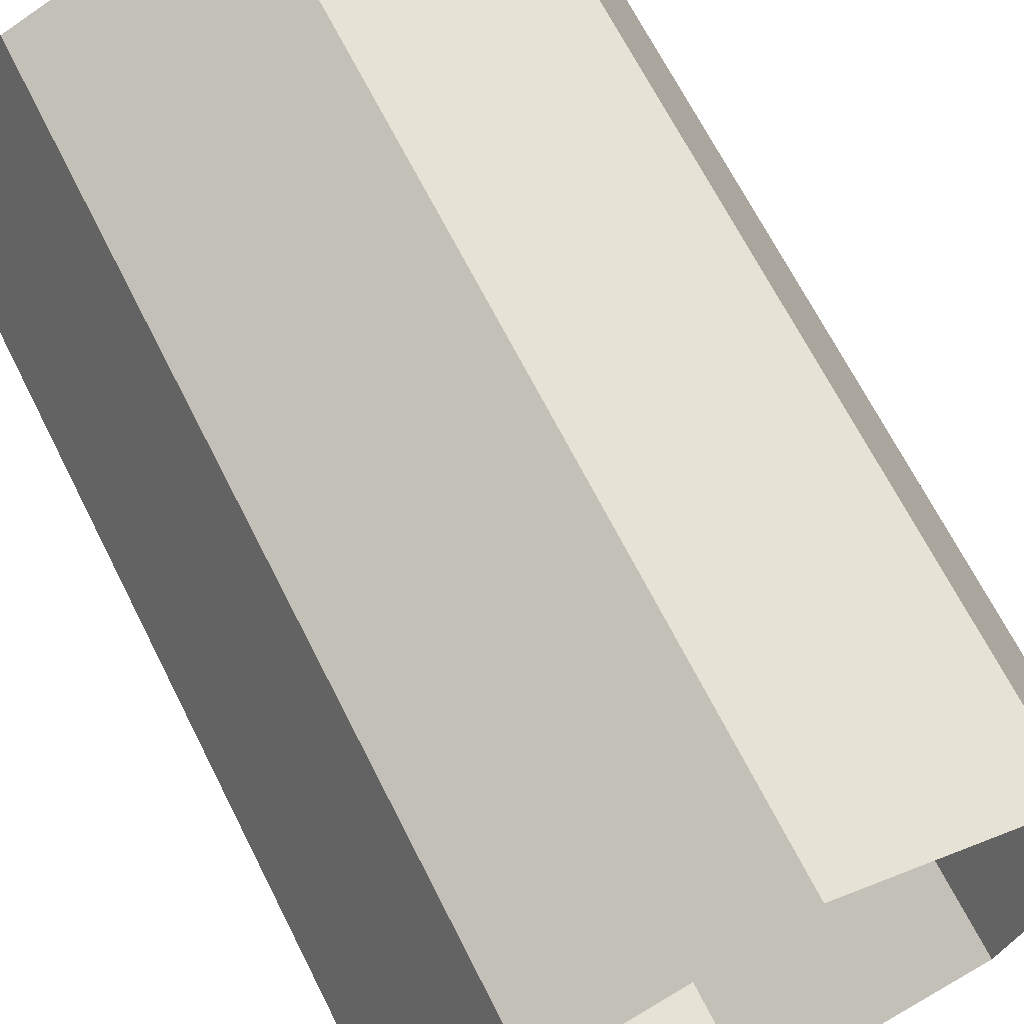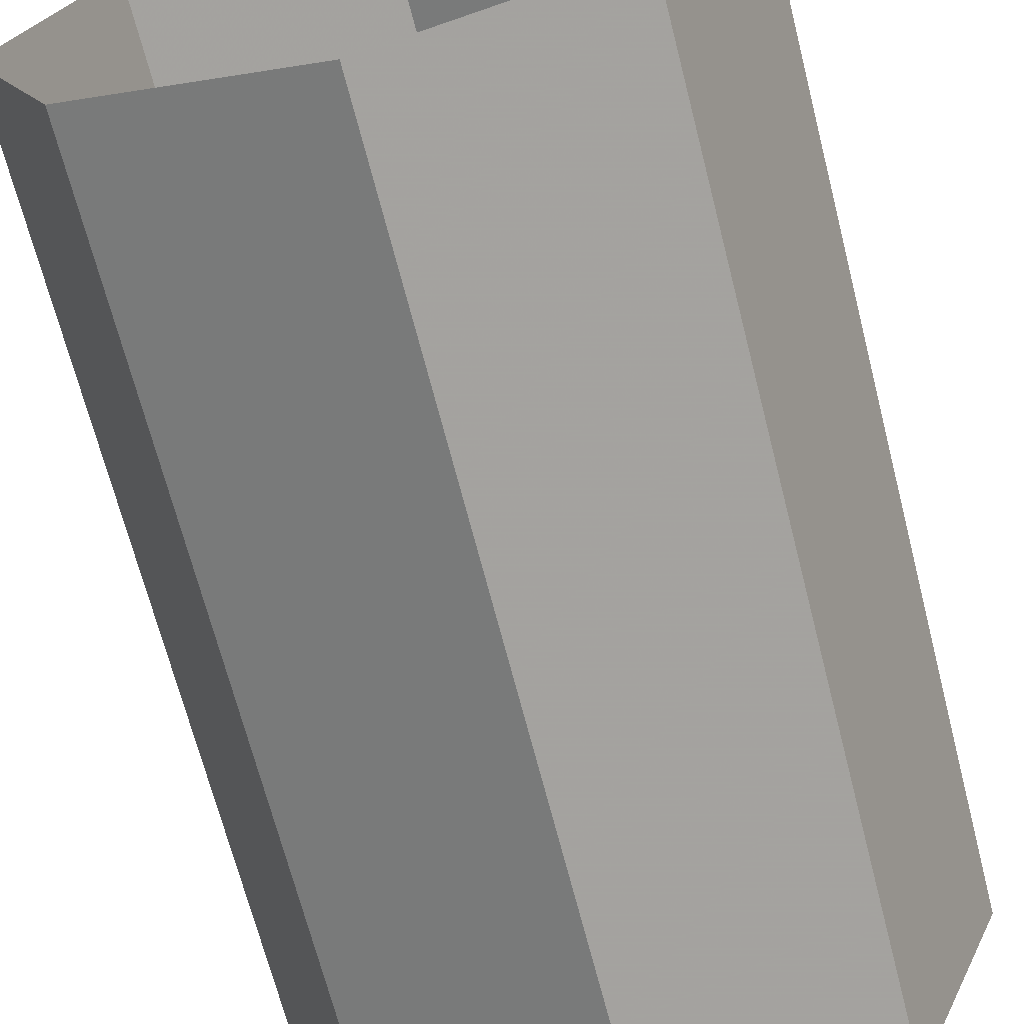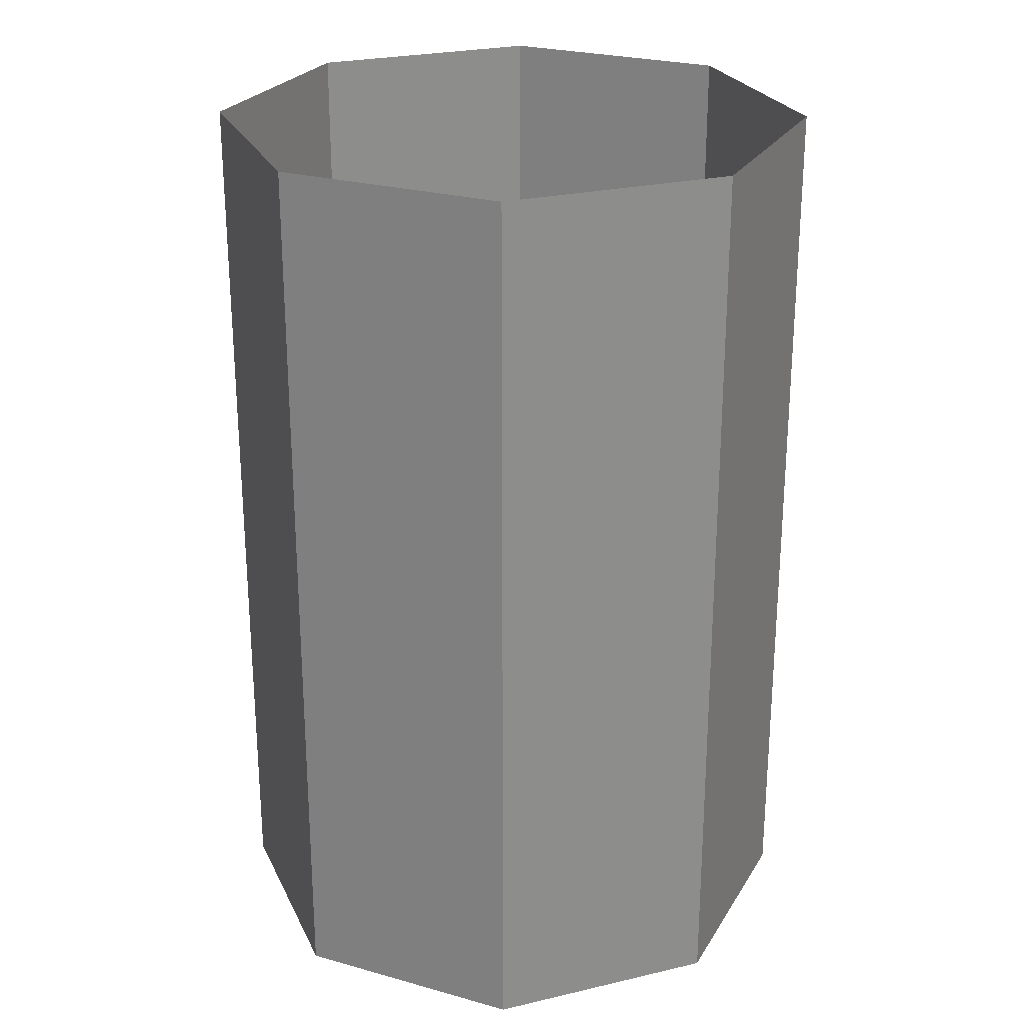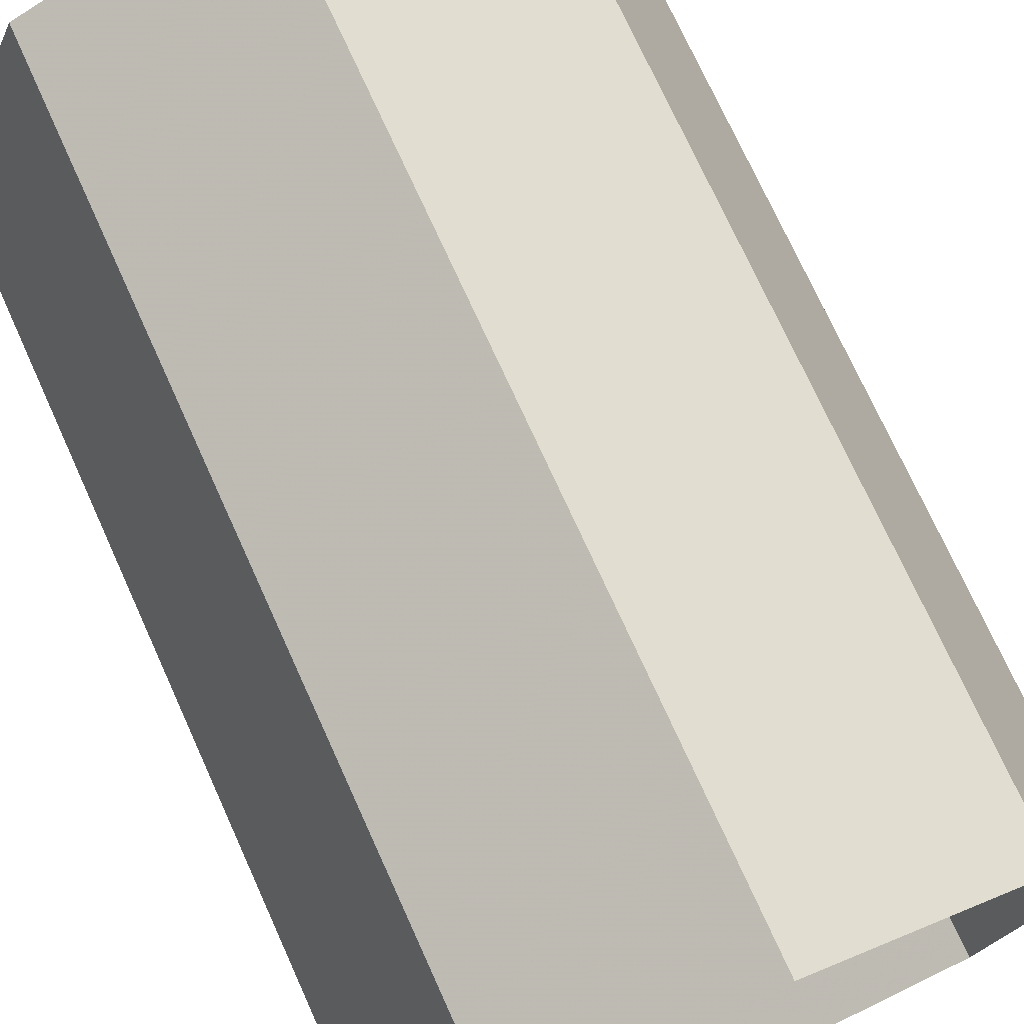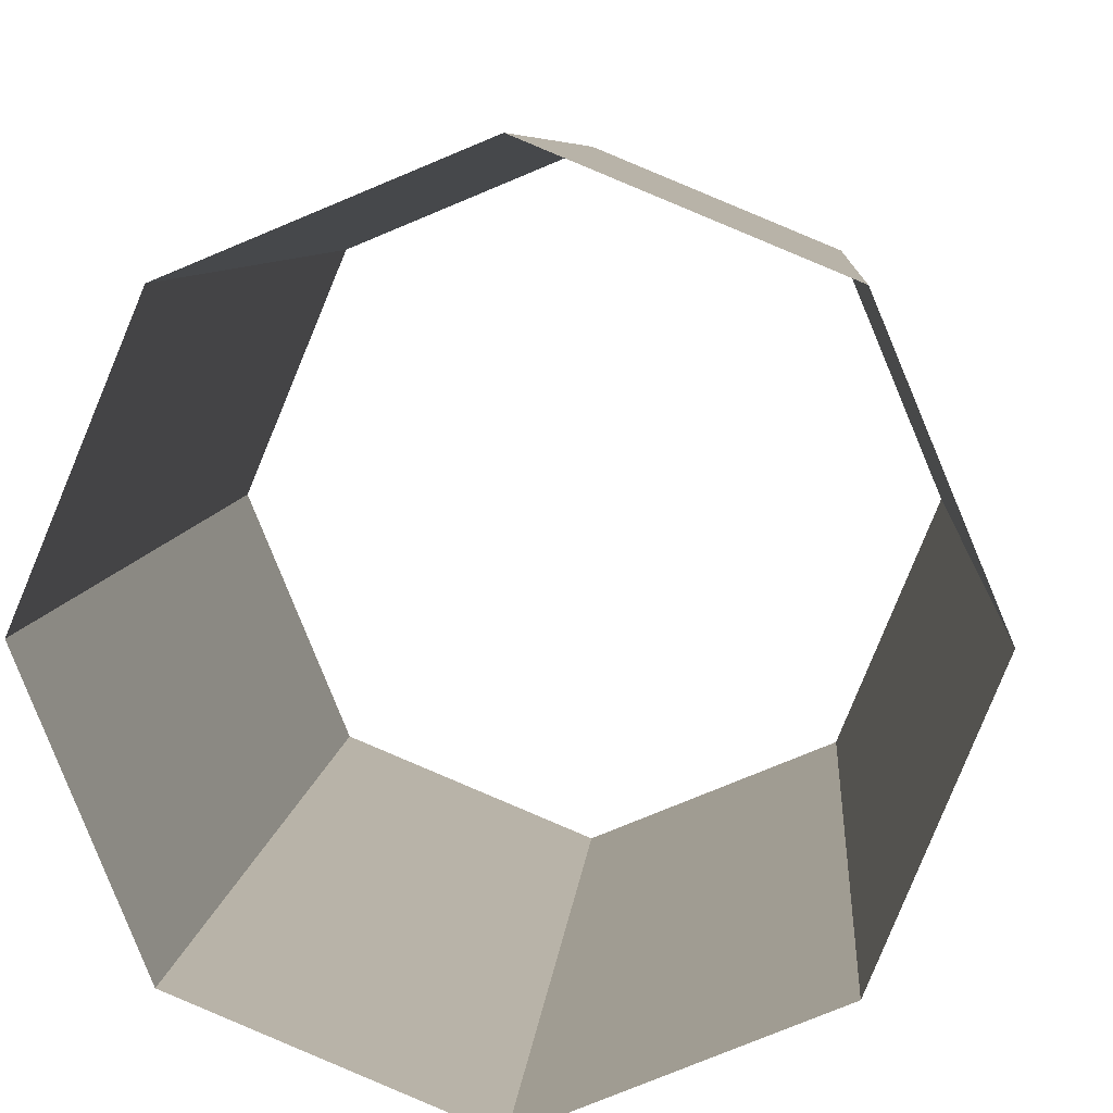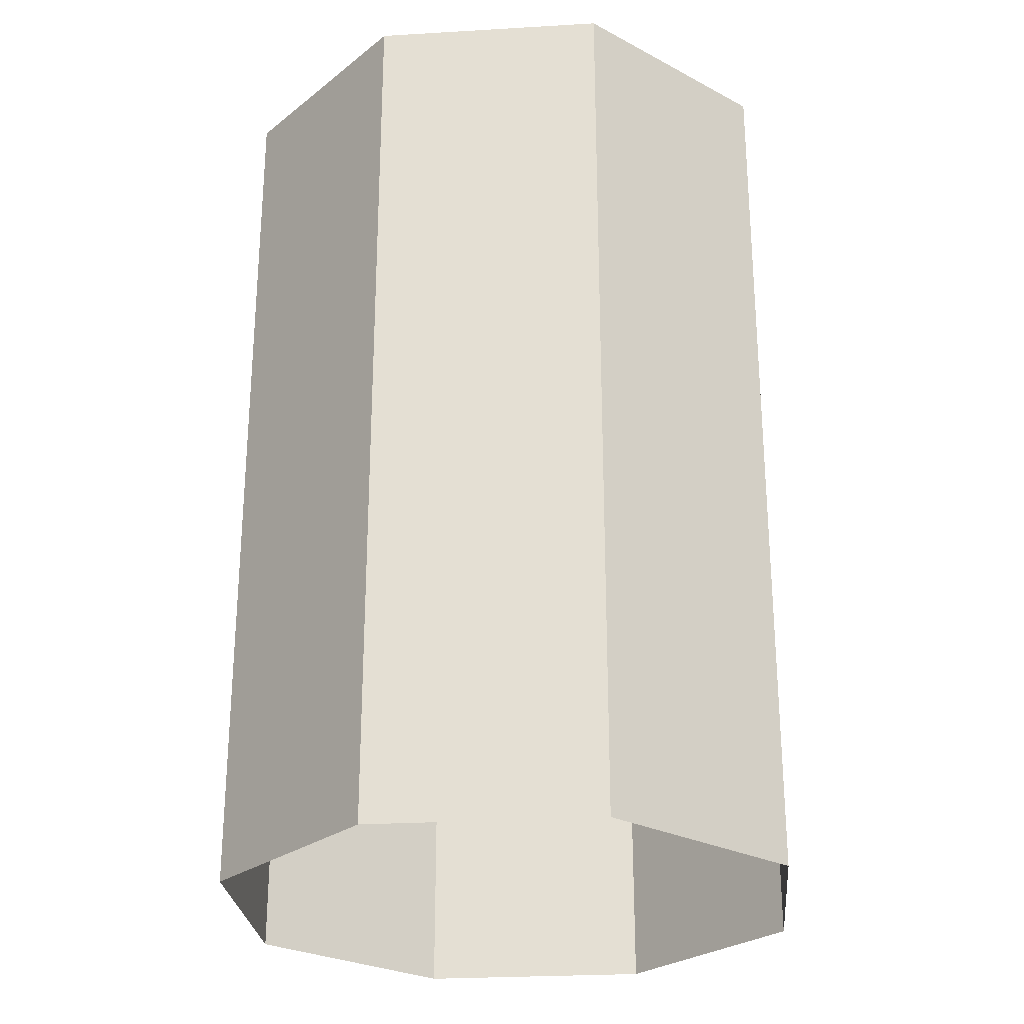
<metadata>
{"format":"obj","ext":"obj","renderer":"f3d","projection":"perspective","resolution":1024,"background":"white","views":[{"elev":67.1,"azim":153.3,"up":"+Y"},{"elev":-68.0,"azim":14.3,"up":"+Y"},{"elev":25.4,"azim":-88.2,"up":"+Z"},{"elev":73.6,"azim":-24.4,"up":"+Y"},{"elev":6.6,"azim":3.9,"up":"+Y"},{"elev":-26.6,"azim":-107.2,"up":"+Z"}]}
</metadata>
<code>
v 1 0 0
v 0.7071 0.7071 0
v 0 1 0
v -0.7071 0.7071 0
v -1 0 0
v -0.7071 -0.7071 0
v 0 -1 0
v 0.7071 -0.7071 0
v 1 0 0.5
v 0.7071 0.7071 0.5
v 0 1 0.5
v -0.7071 0.7071 0.5
v -1 0 0.5
v -0.7071 -0.7071 0.5
v 0 -1 0.5
v 0.7071 -0.7071 0.5
v 1 0 1
v 0.7071 0.7071 1
v 0 1 1
v -0.7071 0.7071 1
v -1 0 1
v -0.7071 -0.7071 1
v 0 -1 1
v 0.7071 -0.7071 1
v 1 0 1.5
v 0.7071 0.7071 1.5
v 0 1 1.5
v -0.7071 0.7071 1.5
v -1 0 1.5
v -0.7071 -0.7071 1.5
v 0 -1 1.5
v 0.7071 -0.7071 1.5
v 1 0 2
v 0.7071 0.7071 2
v 0 1 2
v -0.7071 0.7071 2
v -1 0 2
v -0.7071 -0.7071 2
v 0 -1 2
v 0.7071 -0.7071 2
v 1 0 2.5
v 0.7071 0.7071 2.5
v 0 1 2.5
v -0.7071 0.7071 2.5
v -1 0 2.5
v -0.7071 -0.7071 2.5
v 0 -1 2.5
v 0.7071 -0.7071 2.5
v 1 0 3
v 0.7071 0.7071 3
v 0 1 3
v -0.7071 0.7071 3
v -1 0 3
v -0.7071 -0.7071 3
v 0 -1 3
v 0.7071 -0.7071 3
v 1 0 3.5
v 0.7071 0.7071 3.5
v 0 1 3.5
v -0.7071 0.7071 3.5
v -1 0 3.5
v -0.7071 -0.7071 3.5
v 0 -1 3.5
v 0.7071 -0.7071 3.5
v 1 0 4
v 0.7071 0.7071 4
v 0 1 4
v -0.7071 0.7071 4
v -1 0 4
v -0.7071 -0.7071 4
v 0 -1 4
v 0.7071 -0.7071 4
f 1 9 10 2
f 2 10 11 3
f 3 11 12 4
f 4 12 13 5
f 5 13 14 6
f 6 14 15 7
f 7 15 16 8
f 8 16 9 1
f 9 17 18 10
f 10 18 19 11
f 11 19 20 12
f 12 20 21 13
f 13 21 22 14
f 14 22 23 15
f 15 23 24 16
f 16 24 17 9
f 17 25 26 18
f 18 26 27 19
f 19 27 28 20
f 20 28 29 21
f 21 29 30 22
f 22 30 31 23
f 23 31 32 24
f 24 32 25 17
f 25 33 34 26
f 26 34 35 27
f 27 35 36 28
f 28 36 37 29
f 29 37 38 30
f 30 38 39 31
f 31 39 40 32
f 32 40 33 25
f 33 41 42 34
f 34 42 43 35
f 35 43 44 36
f 36 44 45 37
f 37 45 46 38
f 38 46 47 39
f 39 47 48 40
f 40 48 41 33
f 41 49 50 42
f 42 50 51 43
f 43 51 52 44
f 44 52 53 45
f 45 53 54 46
f 46 54 55 47
f 47 55 56 48
f 48 56 49 41

</code>
